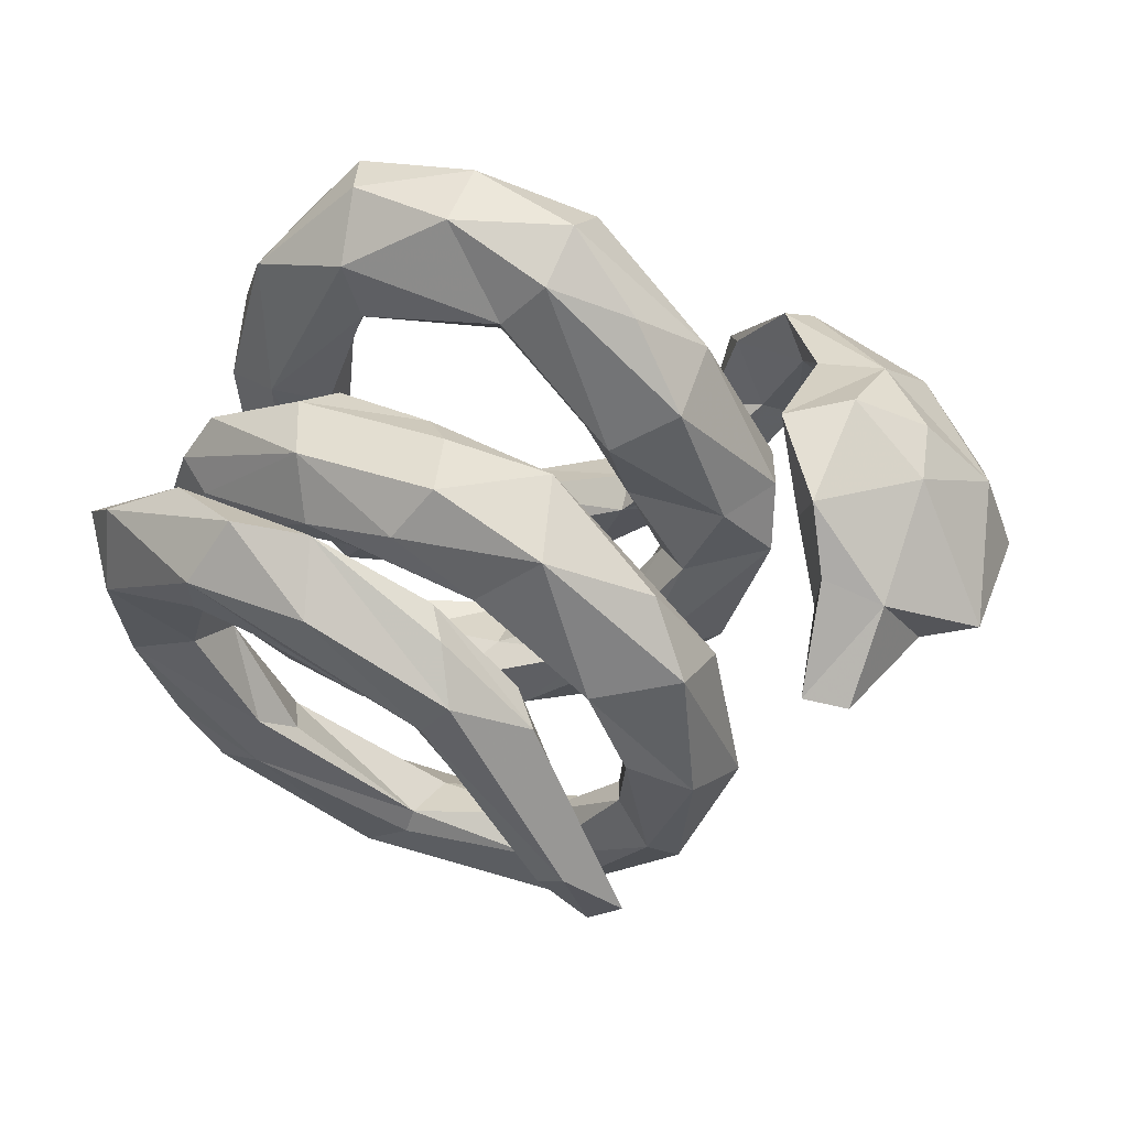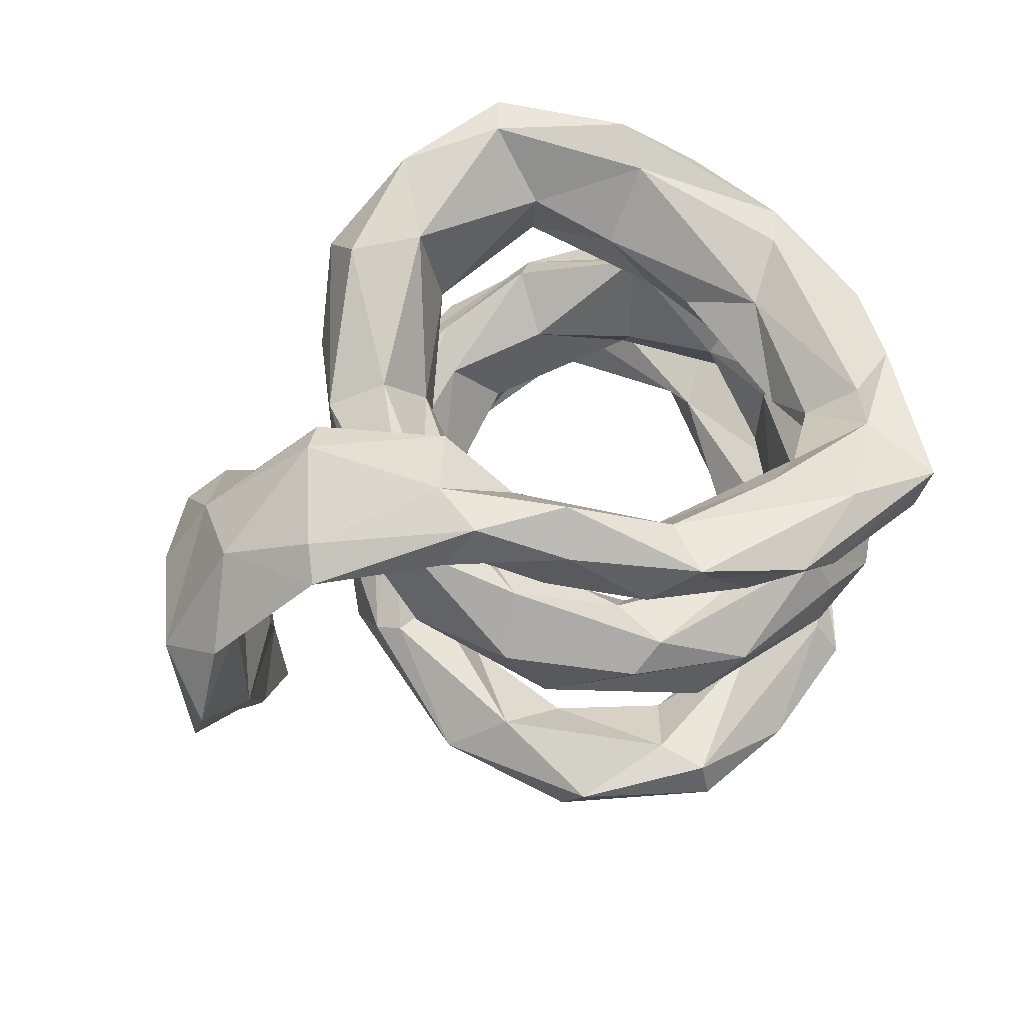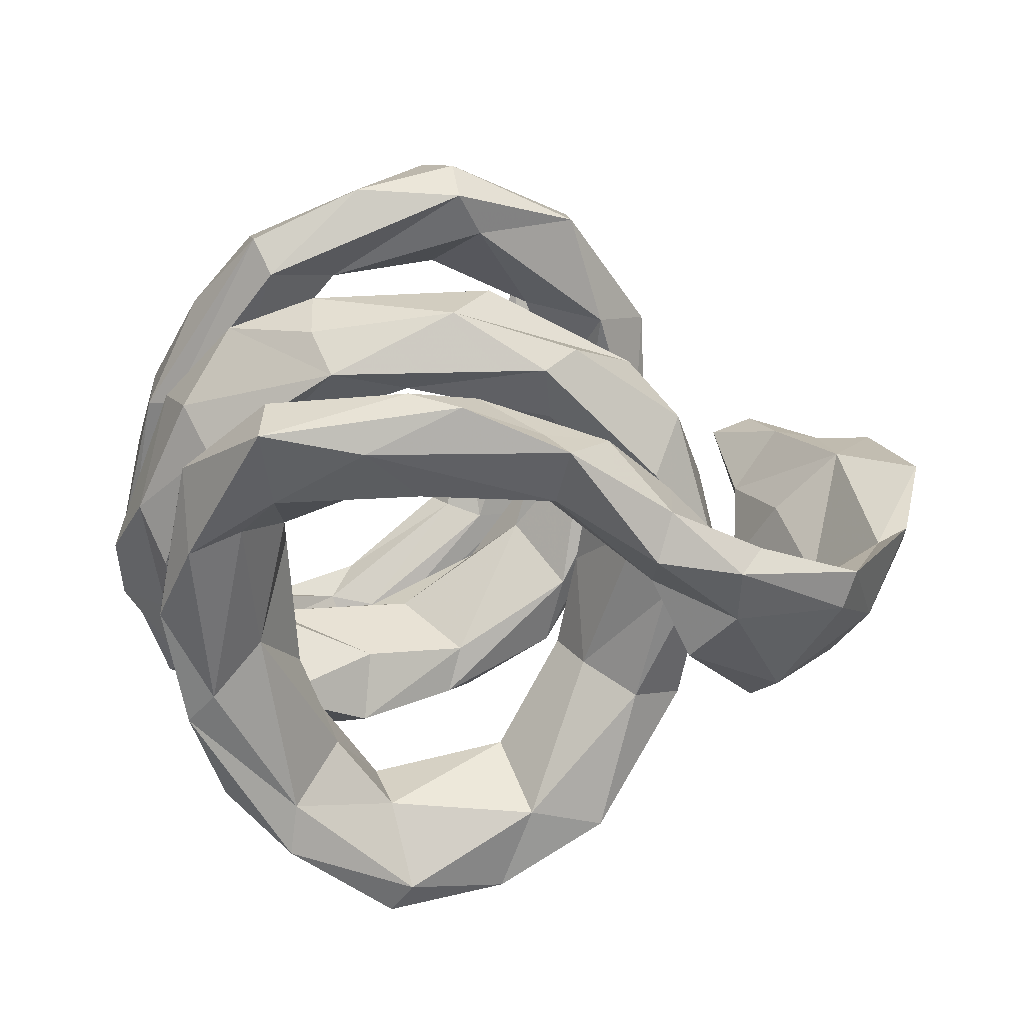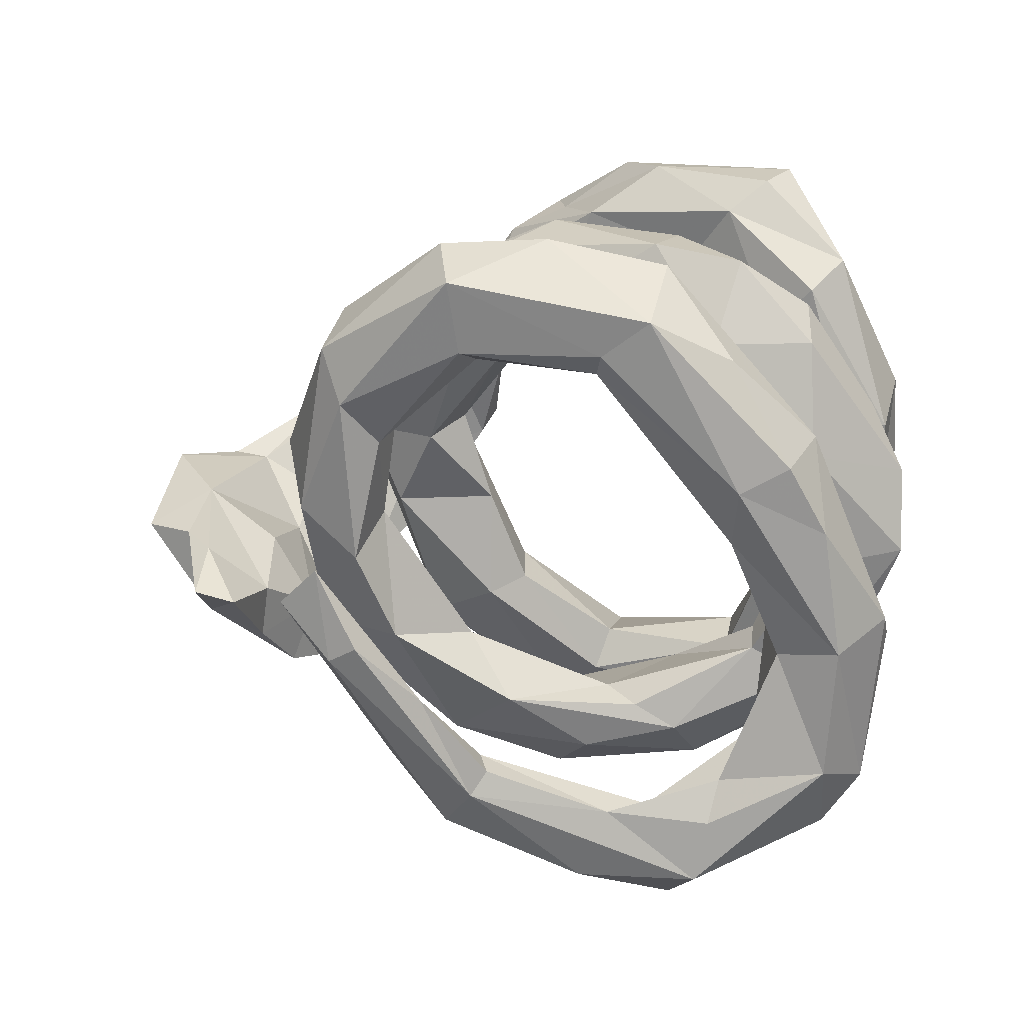
<metadata>
{"format":"obj","ext":"obj","renderer":"f3d","projection":"perspective","resolution":1024,"background":"white","views":[{"elev":-16.2,"azim":13.2,"up":"+Z"},{"elev":43.6,"azim":141.2,"up":"+Z"},{"elev":52.2,"azim":-4.1,"up":"+Y"},{"elev":6.0,"azim":-152.7,"up":"+Y"}]}
</metadata>
<code>
v 0.4593 0.3326 0.3876
v 0.5032 0.304 0.3139
v 0.3138 0.3907 0.3971
v 0.4552 0.2317 0.4063
v 0.1515 0.4735 0.3209
v 0.3434 0.4349 0.3275
v -0.0792 0.6352 0.212
v 0.1752 0.575 0.3038
v 0.6319 0.1789 0.2858
v 0.6574 0.1378 0.3303
v 0.4766 0.2539 0.2979
v 0.005149 0.646 0.2569
v 0.2449 0.5187 0.2375
v 0.3179 0.2552 0.3324
v 0.4191 0.2321 0.312
v 0.3769 0.1471 0.4175
v -0.3194 0.6278 0.2775
v 0.1366 0.5613 0.252
v 0.5485 -0.01314 0.3789
v 0.3529 0.3839 0.2393
v 0.7351 -0.008782 0.2435
v -0.1531 0.6013 0.3066
v 0.2592 0.4476 0.2043
v 0.1373 0.402 0.2535
v -0.06824 0.4879 0.3065
v 0.6842 0.1831 0.287
v 0.7623 0.05438 0.1326
v 0.395 0.1048 0.3894
v 0.2993 0.281 0.238
v 0.03586 0.5477 0.1563
v 0.5199 0.04713 0.3205
v -0.3089 0.6035 0.1904
v -0.254 0.5475 0.1411
v 0.1191 0.4088 0.1866
v -0.1735 0.4336 0.2548
v -0.3063 0.475 0.2934
v 0.344 0.2908 0.1355
v -0.3661 0.3914 0.2839
v 0.5037 -0.04891 0.3742
v 0.3919 0.3281 0.03475
v 0.6688 -0.006668 0.17
v 0.8169 0.06505 0.1101
v 0.3613 0.0582 0.226
v 0.1659 0.3624 0.04778
v 0.1577 0.4683 0.03428
v 0.5712 -0.1537 0.2382
v 0.6826 -0.147 0.2221
v -0.169 0.4669 0.1746
v 0.4504 0.1309 0.1862
v 0.3069 -0.1261 0.3123
v 0.2135 0.4653 -0.01239
v 0.8589 0.06701 -0.02907
v 0.2334 -0.3128 0.4677
v -0.4553 0.373 0.3102
v 0.3176 0.1585 0.1492
v -0.2988 0.3351 0.2255
v -0.4577 0.4573 0.1951
v 0.3912 -0.1787 0.2738
v -0.3362 0.3357 0.1452
v -0.4226 0.4032 0.1286
v -0.1197 -0.3339 0.5644
v 0.3162 0.3455 -0.08356
v -0.4414 0.08072 0.3999
v 0.1065 -0.2779 0.456
v 0.662 -0.08356 0.09692
v 0.007166 0.5313 -0.05241
v 0.2151 -0.4077 0.4142
v 0.04547 -0.4021 0.532
v -0.5258 0.1519 0.2478
v -0.1602 -0.3825 0.5799
v 0.2427 0.1624 0.03162
v -0.1485 -0.2562 0.4307
v -0.3172 -0.1565 0.4851
v -0.3564 0.1295 0.3243
v -0.4892 0.03425 0.4146
v -0.3325 -0.2253 0.5406
v 0.4431 0.1371 0.0092
v -0.1525 -0.436 0.5075
v -0.24 -0.1485 0.3594
v -0.5176 0.2331 0.3283
v 0.2177 -0.1225 0.2345
v 0.3005 -0.3288 0.2741
v 0.6462 -0.2739 0.1268
v 0.4664 0.05177 0.1008
v -0.2961 0.009633 0.283
v -0.3015 0.2474 0.1944
v -0.2367 0.5015 -0.05248
v 0.3845 -0.005727 0.02988
v -0.3769 0.213 0.1675
v 0.2151 0.002008 0.08852
v 0.3547 -0.2326 0.1346
v -0.07827 0.4264 0.02024
v 0.288 0.1213 -0.02184
v 0.729 0.009928 -0.1159
v 0.1662 0.2823 -0.137
v 0.07287 0.4838 -0.1435
v 0.08675 0.292 -0.04702
v 0.752 -0.19 0.1015
v 0.8113 -0.05424 -0.2041
v 0.8385 -0.06737 0.03909
v -0.4277 0.3458 0.07235
v 0.09569 0.2728 -0.1241
v 0.6138 -0.08491 -0.06769
v -0.2976 -0.1 0.2631
v -0.4417 -0.1431 0.4559
v -0.0621 0.3807 -0.1819
v -0.4752 -0.1069 0.3282
v -0.176 -0.2995 0.3332
v 0.05942 -0.2769 0.3
v 0.1768 -0.1599 0.1581
v 0.01522 -0.4589 0.4228
v -0.2333 0.4858 -0.1451
v -0.4639 0.1843 0.1818
v -0.4545 0.1899 0.1104
v 0.1686 -0.4109 0.3091
v 0.2229 -0.1886 0.1001
v 0.7438 -0.2125 0.004442
v -0.3204 0.3255 0.01826
v 0.07823 -0.3523 0.2759
v -0.1797 -0.4073 0.3798
v -0.3535 -0.3324 0.4322
v 0.674 -0.2128 -0.2022
v 0.5335 -0.3234 0.09397
v -0.09846 0.322 -0.07953
v -0.3899 -0.1418 0.2758
v -0.2572 0.3242 -0.03912
v -0.1797 0.3059 -0.1486
v 0.5566 -0.1668 -0.1841
v -0.4665 0.3797 -0.00793
v 0.5399 -0.2108 -0.04351
v -0.4742 -0.01311 0.1775
v -0.5215 0.1425 0.1522
v -0.5615 0.2028 0.06958
v -0.3807 0.4562 -0.113
v 0.2419 0.374 -0.4125
v -0.3576 0.313 -0.1711
v -0.4322 0.1013 0.04008
v -0.5367 0.00104 0.1444
v 0.713 -0.06326 -0.2171
v 0.07077 0.3979 -0.3666
v 0.5817 -0.2591 -0.1641
v 0.2923 0.2027 -0.3152
v -0.1477 0.493 -0.3986
v -0.3625 -0.2168 0.2109
v -0.5041 0.3151 -0.08927
v 0.5799 -0.3238 -0.05535
v -0.3408 0.24 -0.1145
v -0.6192 0.0884 0.06475
v 0.03501 0.4766 -0.3866
v 0.355 -0.04237 -0.218
v -0.4222 -0.04444 0.05982
v -0.4933 -0.1275 0.217
v 0.1565 0.1935 -0.3799
v 0.2057 -0.2531 -0.04479
v 0.2564 -0.06438 -0.2307
v -0.001807 -0.3266 0.04732
v -0.2013 0.338 -0.3374
v 0.6395 -0.08618 -0.2588
v -0.194 -0.3555 0.1788
v -0.02852 -0.3865 0.1049
v -0.5097 0.1181 -0.08922
v -0.3096 0.4173 -0.2714
v 0.3798 -0.08351 -0.2307
v 0.5325 -0.1738 -0.336
v -0.6206 -0.0551 0.06318
v 0.02667 0.4862 -0.4538
v 0.2387 0.307 -0.4938
v -0.02517 0.4204 -0.5284
v 0.01112 -0.441 0.05388
v 0.3787 0.1354 -0.3787
v -0.0176 0.2906 -0.4086
v -0.5084 0.1756 -0.191
v -0.4303 0.09055 -0.07871
v 0.6065 -0.1569 -0.3532
v -0.4202 -0.3463 0.1567
v 0.1707 -0.3702 0.005729
v -0.2406 0.2691 -0.4018
v -0.3376 0.4491 -0.3314
v -0.3522 -0.2058 0.03248
v 0.2022 0.2096 -0.4955
v -0.4904 -0.08255 -0.03389
v 0.3156 -0.2641 -0.1775
v -0.02488 0.3024 -0.4856
v -0.1769 -0.2792 0.0813
v 0.1225 -0.2226 -0.168
v 0.1622 -0.4041 -0.1515
v -0.42 0.1248 -0.2223
v -0.4594 0.2917 -0.3348
v -0.4476 -0.291 0.04332
v 0.003428 -0.4724 -0.03986
v -0.2494 -0.3991 0.1529
v 0.2118 0.01121 -0.3292
v 0.1666 0.1419 -0.4239
v -0.1054 -0.3191 -0.06211
v -0.3658 -0.2393 -0.005747
v -0.4863 -0.2979 0.1074
v 0.3471 -0.1935 -0.3047
v -0.5554 0.1628 -0.204
v 0.3191 0.02266 -0.4371
v 0.2228 -0.06521 -0.4116
v -0.2622 0.2982 -0.4313
v -0.2336 -0.4484 0.04647
v -0.2352 -0.3896 -0.05466
v -0.5537 -0.1887 -0.05279
v 0.1915 -0.2114 -0.3272
v -0.07914 -0.4273 -0.09949
v -0.17 -0.3473 -0.08321
v 0.03343 -0.3387 -0.186
v -0.3923 0.05401 -0.2856
v -0.3518 0.3557 -0.4311
v -0.5519 0.1159 -0.3118
v -0.4385 -0.01645 -0.2881
v -0.4717 0.07139 -0.3367
v -0.5409 -0.408 -0.005425
v -0.5934 0.003323 -0.2524
v -0.6371 -0.1835 -0.0589
v -0.4502 -0.1259 -0.1429
v -0.6482 -0.1537 -0.1015
v -0.5814 -0.4473 -0.02661
v -0.5975 -0.2086 -0.194
v -0.4192 -0.3609 -0.1316
v -0.4415 -0.3932 -0.05564
v -0.2158 -0.579 -0.1133
v -0.4857 -0.2152 -0.1913
v 0.1663 -0.1857 -0.5265
v 0.05971 -0.4042 -0.3371
v 0.1287 -0.4222 -0.353
v -0.3793 -0.5801 -0.04168
v 0.225 -0.1125 -0.6527
v 0.149 -0.4029 -0.4172
v -0.5192 -0.53 -0.0526
v -0.5587 -0.4243 -0.1535
v -0.1742 -0.5014 -0.1964
v 0.02604 -0.5455 -0.2465
v -0.1378 -0.647 -0.1567
v -0.2598 -0.671 -0.1324
v 0.1507 -0.2122 -0.6212
v -0.005198 -0.4033 -0.3716
v -0.3824 -0.4439 -0.197
v 0.04078 -0.5486 -0.3079
v 0.1546 -0.05511 -0.6561
v -0.03577 -0.4231 -0.4074
v 0.1033 -0.1903 -0.6156
v 0.03845 -0.288 -0.509
v -0.2542 -0.4954 -0.2177
v -0.2136 -0.4982 -0.2961
v -0.371 -0.5186 -0.2188
v 0.04564 -0.5166 -0.4064
v -0.1535 -0.619 -0.2828
v -0.3419 -0.623 -0.2111
v -0.01272 -0.4651 -0.4238
v -0.2058 0.4813 0.02966
f 200 199 205
f 197 186 205
f 176 169 190
f 175 196 202
f 196 189 202
f 169 191 202
f 190 169 202
f 191 175 202
f 210 201 213
f 201 177 213
f 211 188 210
f 211 210 213
f 187 209 177
f 177 209 212
f 213 177 212
f 198 215 218
f 187 217 209
f 209 217 212
f 216 198 218
f 204 172 216
f 208 185 205
f 172 204 217
f 194 185 208
f 214 204 216
f 195 207 203
f 207 208 203
f 206 203 208
f 207 194 208
f 208 186 206
f 186 208 205
f 202 189 203
f 186 190 206
f 206 202 203
f 190 202 206
f 213 215 211
f 215 213 220
f 28 16 14
f 4 14 16
f 9 26 27
f 11 2 9
f 26 9 2
f 11 31 15
f 6 2 11
f 20 11 15
f 6 11 20
f 14 5 24
f 6 20 13
f 5 25 24
f 5 22 25
f 13 20 23
f 18 8 13
f 18 13 30
f 17 7 32
f 17 12 7
f 22 12 17
f 1 10 26
f 1 4 10
f 4 3 14
f 2 1 26
f 1 3 4
f 6 1 2
f 3 1 6
f 3 5 14
f 3 6 8
f 3 8 5
f 8 6 13
f 12 8 18
f 5 8 22
f 12 18 7
f 22 8 12
f 234 240 230
f 227 234 230
f 223 227 226
f 245 233 238
f 226 238 233
f 224 221 239
f 220 224 232
f 225 226 227
f 225 227 230
f 226 225 244
f 238 226 244
f 225 230 229
f 244 225 241
f 229 241 225
f 229 237 241
f 222 204 214
f 228 214 219
f 219 218 220
f 219 216 218
f 219 214 216
f 217 222 221
f 217 221 224
f 218 215 220
f 212 217 224
f 220 212 224
f 213 212 220
f 204 222 217
f 53 68 67
f 228 219 231
f 222 214 228
f 243 241 237
f 224 239 232
f 245 238 246
f 223 234 227
f 219 220 232
f 232 239 247
f 222 245 221
f 221 245 239
f 222 223 245
f 223 226 233
f 236 231 250
f 245 223 233
f 235 240 234
f 228 231 236
f 222 228 223
f 223 228 235
f 228 236 235
f 234 223 235
f 244 241 243
f 244 243 251
f 237 230 248
f 237 251 243
f 229 230 237
f 242 238 244
f 242 244 251
f 237 248 251
f 238 242 246
f 246 242 251
f 230 240 248
f 250 246 251
f 239 245 246
f 247 239 246
f 247 246 250
f 250 251 249
f 235 249 248
f 251 248 249
f 248 240 235
f 250 231 232
f 232 247 250
f 236 250 249
f 235 236 249
f 58 53 67
f 64 53 50
f 123 47 46
f 49 50 58
f 50 53 58
f 100 47 98
f 46 41 65
f 84 49 58
f 43 55 81
f 50 43 81
f 63 80 75
f 56 38 74
f 38 63 74
f 38 54 63
f 54 80 63
f 65 27 94
f 27 52 94
f 56 74 86
f 56 86 59
f 69 80 57
f 54 57 80
f 55 44 71
f 55 37 44
f 59 48 56
f 48 59 33
f 57 33 60
f 51 40 62
f 51 66 45
f 45 252 92
f 44 45 92
f 66 62 96
f 66 51 62
f 252 66 87
f 252 45 66
f 47 39 46
f 19 39 47
f 39 31 46
f 21 47 100
f 31 41 46
f 49 43 50
f 42 21 100
f 41 27 65
f 43 37 55
f 43 49 37
f 27 42 52
f 42 100 52
f 35 36 56
f 36 38 56
f 38 36 54
f 40 49 77
f 37 45 44
f 48 35 56
f 54 17 57
f 36 17 54
f 45 37 40
f 118 114 137
f 108 109 119
f 119 111 120
f 139 99 122
f 94 158 128
f 99 117 122
f 132 133 138
f 132 131 114
f 103 128 130
f 131 132 138
f 152 131 138
f 114 131 151
f 122 117 146
f 69 113 125
f 107 69 125
f 146 83 123
f 117 83 146
f 104 108 125
f 120 121 125
f 107 125 121
f 125 108 120
f 108 119 120
f 120 78 121
f 162 149 143
f 143 149 166
f 149 135 166
f 162 143 178
f 149 162 157
f 140 149 157
f 171 140 157
f 153 140 171
f 140 135 149
f 127 124 126
f 129 134 145
f 112 106 136
f 134 112 136
f 111 78 120
f 78 70 121
f 82 67 115
f 67 111 115
f 115 111 119
f 187 172 217
f 76 105 121
f 72 109 108
f 64 109 72
f 79 72 108
f 121 105 107
f 104 79 108
f 141 164 122
f 137 151 173
f 161 181 165
f 148 161 165
f 164 158 174
f 128 158 164
f 163 182 197
f 136 173 161
f 148 145 161
f 170 163 197
f 192 153 193
f 157 162 187
f 198 178 188
f 172 178 198
f 187 162 172
f 172 162 178
f 170 199 167
f 153 171 193
f 178 143 210
f 167 180 168
f 166 135 167
f 168 166 167
f 143 166 168
f 184 159 156
f 159 144 191
f 184 144 159
f 144 152 191
f 231 219 232
f 142 192 155
f 131 152 144
f 152 138 165
f 123 130 146
f 130 141 146
f 154 176 163
f 160 156 159
f 157 177 171
f 193 171 183
f 173 181 161
f 141 128 164
f 174 122 164
f 173 151 181
f 154 155 185
f 163 176 182
f 152 165 196
f 151 144 179
f 144 184 179
f 184 156 194
f 160 154 156
f 175 152 196
f 176 154 160
f 176 160 169
f 160 159 191
f 169 160 191
f 143 168 210
f 168 180 183
f 168 201 210
f 168 183 201
f 178 210 188
f 177 201 183
f 171 177 183
f 180 193 183
f 131 144 151
f 165 138 148
f 141 122 146
f 130 128 141
f 150 154 163
f 114 151 137
f 150 155 154
f 138 133 148
f 158 139 174
f 139 122 174
f 147 137 173
f 133 145 148
f 133 129 145
f 170 150 163
f 150 142 155
f 147 173 136
f 118 137 147
f 145 136 161
f 170 142 150
f 136 127 147
f 126 147 127
f 134 136 145
f 135 142 170
f 192 142 153
f 136 106 127
f 142 140 153
f 142 135 140
f 170 167 135
f 126 118 147
f 32 33 57
f 17 32 57
f 51 45 40
f 19 16 39
f 21 19 47
f 39 28 31
f 28 15 31
f 16 28 39
f 26 21 42
f 27 26 42
f 9 27 41
f 20 15 29
f 15 14 29
f 34 20 29
f 29 24 34
f 14 24 29
f 20 34 23
f 34 24 35
f 24 25 35
f 34 35 48
f 25 36 35
f 25 22 36
f 36 22 17
f 30 48 33
f 7 30 33
f 7 18 30
f 32 7 33
f 10 19 21
f 10 4 19
f 19 4 16
f 31 9 41
f 11 9 31
f 15 28 14
f 10 21 26
f 13 23 30
f 176 190 186
f 252 87 134
f 71 97 102
f 71 102 93
f 94 99 139
f 99 100 117
f 86 85 89
f 75 107 105
f 129 252 134
f 134 87 112
f 95 102 106
f 106 102 127
f 92 118 126
f 97 124 102
f 102 124 127
f 133 101 129
f 118 101 114
f 77 93 95
f 93 102 95
f 101 133 132
f 114 101 132
f 94 139 158
f 93 88 90
f 128 103 94
f 90 88 116
f 89 104 125
f 113 89 125
f 89 85 104
f 81 90 110
f 110 90 116
f 116 88 91
f 98 83 117
f 123 65 130
f 85 79 104
f 109 110 119
f 119 110 116
f 116 115 119
f 82 115 91
f 91 115 116
f 182 176 186
f 195 194 207
f 184 194 195
f 179 184 195
f 189 195 203
f 189 181 195
f 181 179 195
f 165 189 196
f 197 182 186
f 156 185 194
f 189 165 181
f 216 172 198
f 199 197 205
f 185 192 205
f 185 155 192
f 170 197 199
f 192 200 205
f 192 193 200
f 199 200 180
f 193 180 200
f 198 211 215
f 198 188 211
f 157 187 177
f 167 199 180
f 151 179 181
f 96 95 106
f 112 96 106
f 67 68 111
f 68 78 111
f 68 70 78
f 61 76 70
f 49 40 37
f 61 64 72
f 73 61 72
f 61 73 76
f 77 62 40
f 82 58 67
f 109 81 110
f 64 81 109
f 50 81 64
f 76 75 105
f 73 75 76
f 73 63 75
f 47 123 83
f 58 82 91
f 74 79 85
f 73 79 74
f 47 83 98
f 84 58 91
f 46 65 123
f 63 73 74
f 80 69 107
f 75 80 107
f 84 91 88
f 68 53 64
f 68 64 61
f 61 70 68
f 87 66 112
f 112 66 96
f 96 62 95
f 101 252 129
f 92 252 118
f 118 252 101
f 92 126 124
f 44 92 97
f 97 92 124
f 95 62 77
f 69 57 60
f 33 59 60
f 60 59 89
f 71 44 97
f 52 99 94
f 69 60 113
f 55 71 90
f 90 71 93
f 77 88 93
f 99 52 100
f 86 74 85
f 55 90 81
f 77 84 88
f 65 94 103
f 65 103 130
f 100 98 117
f 156 154 185
f 30 34 48
f 73 72 79
f 60 89 113
f 30 23 34
f 152 175 191
f 76 121 70
f 49 84 77
f 59 86 89

</code>
